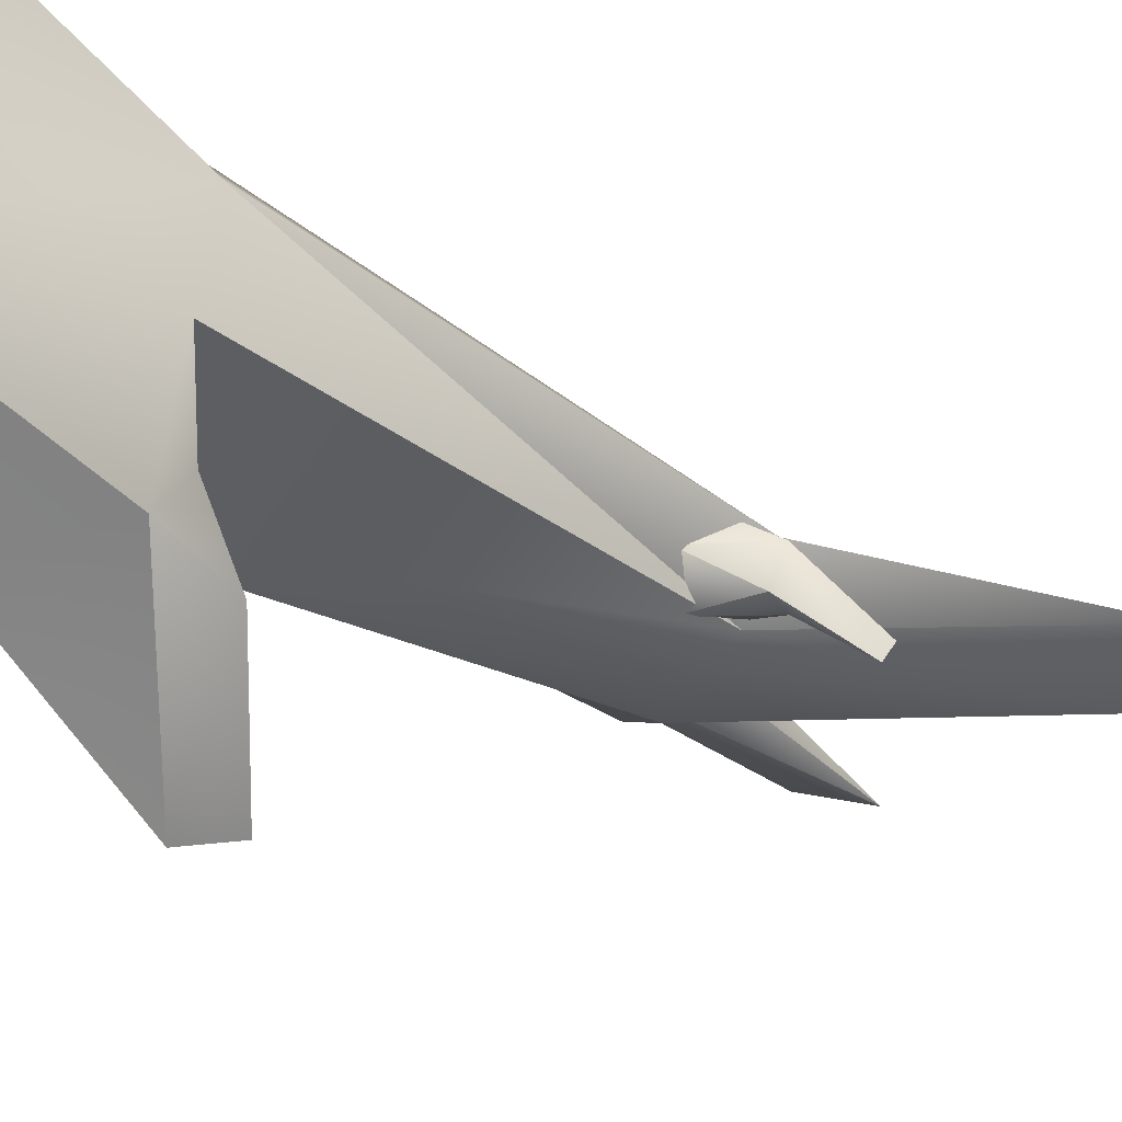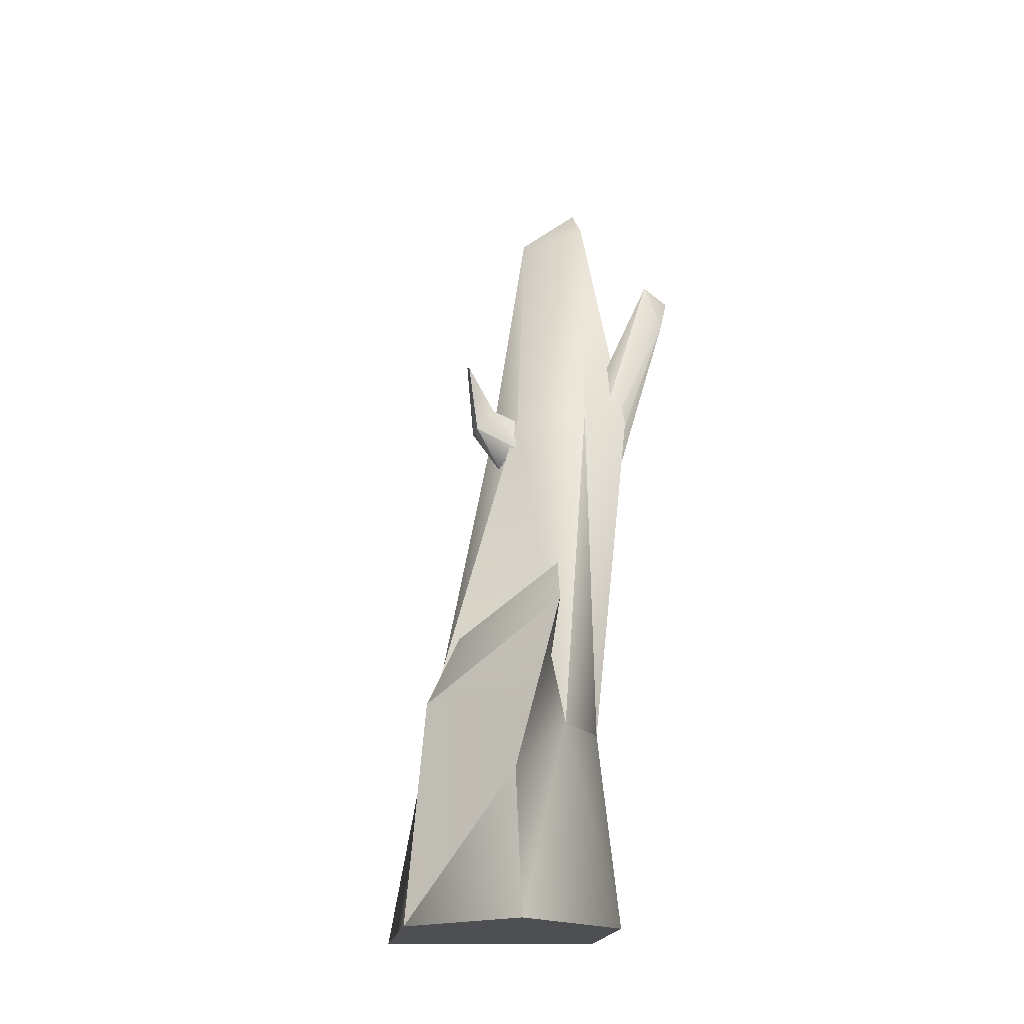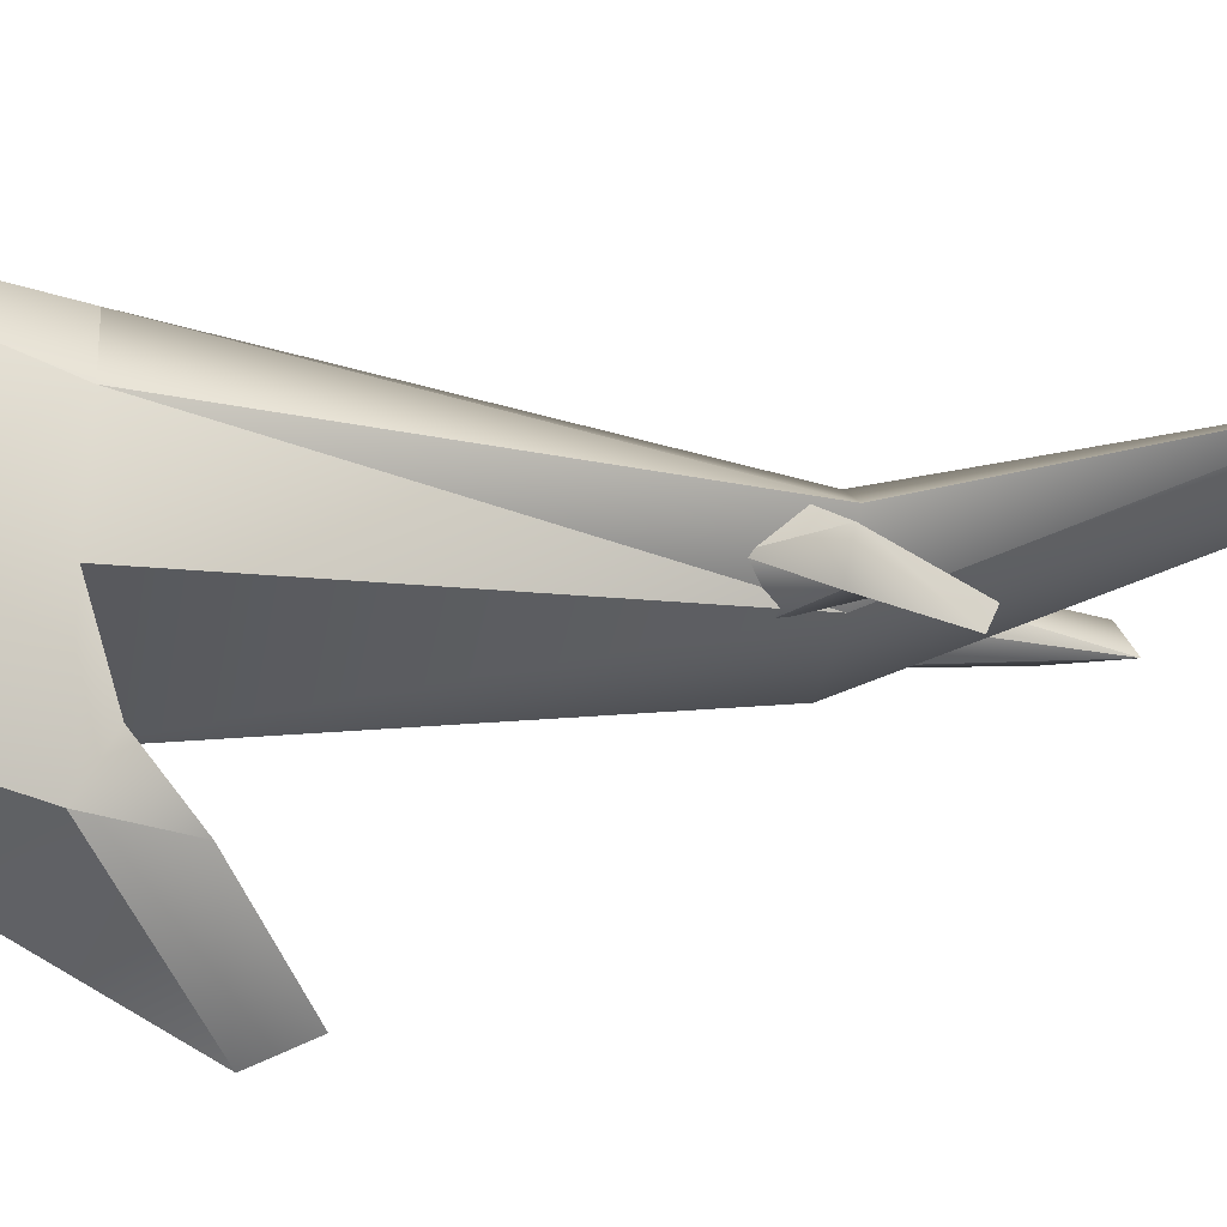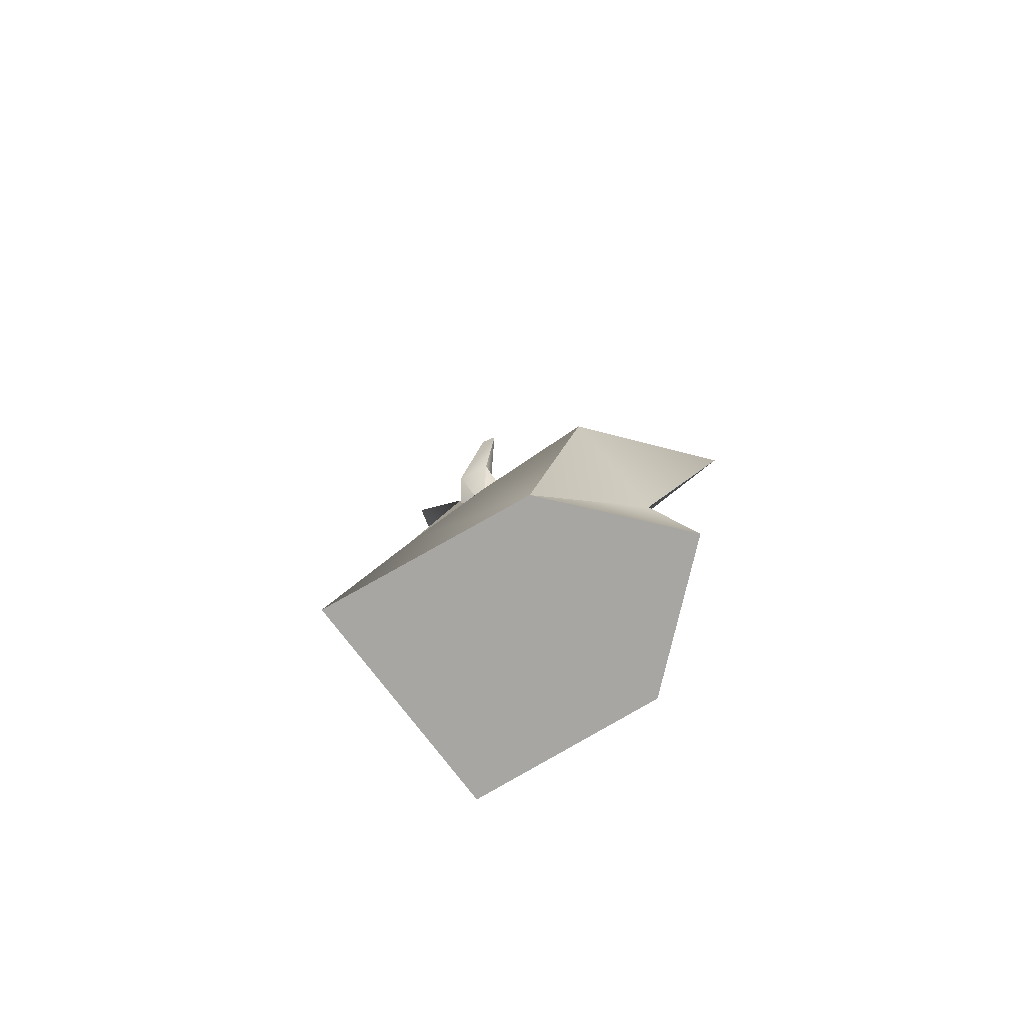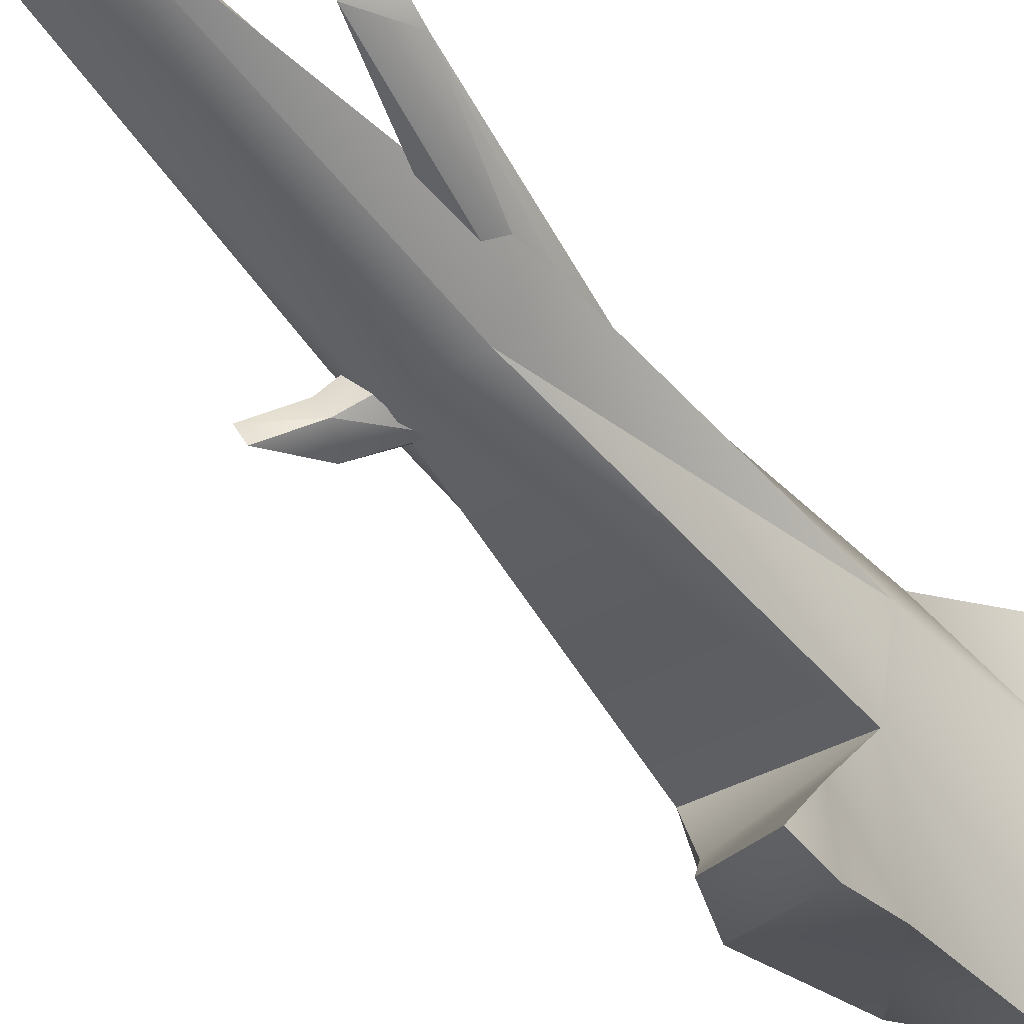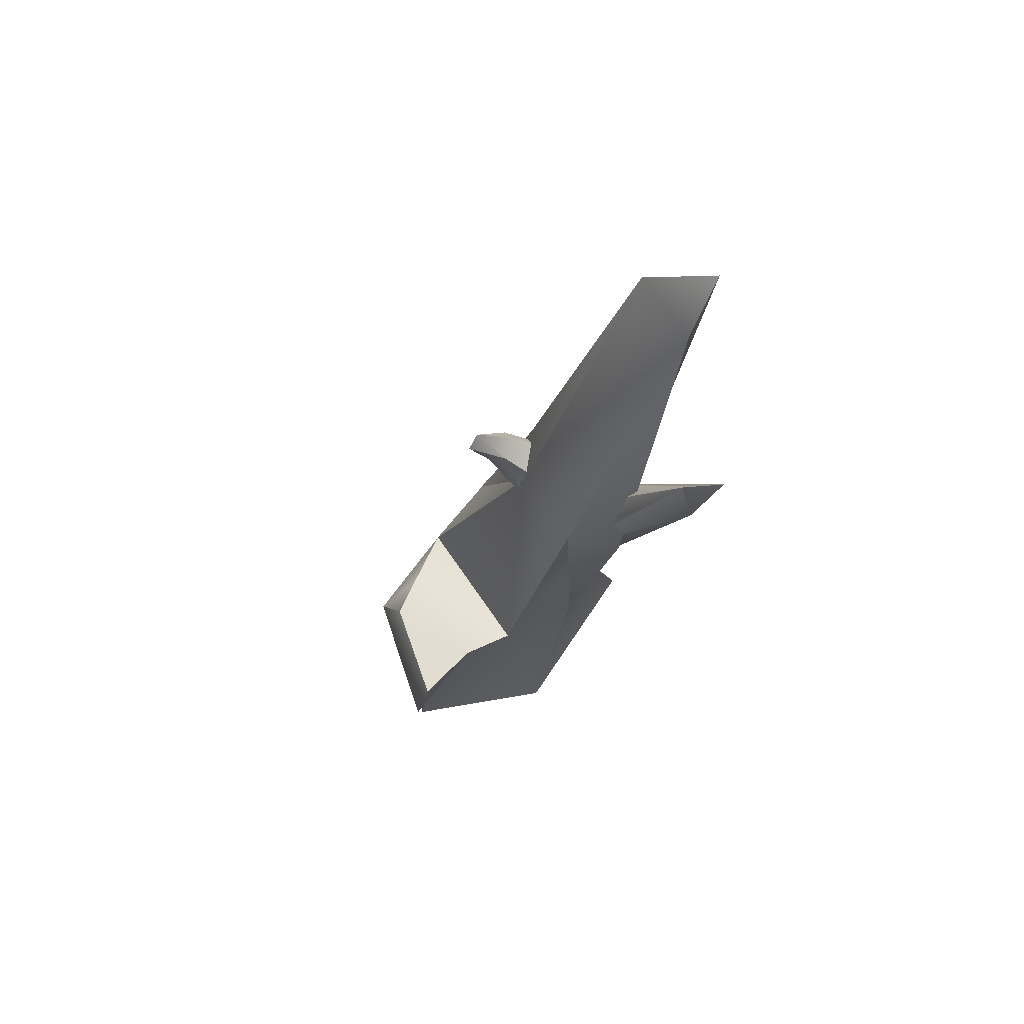
<metadata>
{"format":"obj","ext":"obj","renderer":"f3d","projection":"perspective","resolution":1024,"background":"white","views":[{"elev":-49.3,"azim":58.6,"up":"+Z"},{"elev":-17.8,"azim":-165.5,"up":"+Y"},{"elev":-34.8,"azim":80.5,"up":"+Z"},{"elev":-74.1,"azim":142.1,"up":"+Y"},{"elev":-33.1,"azim":-139.9,"up":"+Z"},{"elev":75.3,"azim":-125.0,"up":"+Y"}]}
</metadata>
<code>
g Tree_02
v -0.5704 0.0159 -0.05112
v -0.2852 0.0159 -0.6522
v -0.3439 0.9169 -0.08997
v -0.3439 0.9169 -0.08997
v -0.3386 1.166 -0.3408
v 0.1572 1.029 -0.3408
v 0.4091 0.9169 0.2643
v 0.3019 0.01596 -0.3827
v 0.6403 0.0159 0.4429
v 0.2045 0.9169 0.6186
v -0.0447 2.489 0.5348
v 0.1241 2.489 0.377
v 0.6403 0.0159 0.4429
v -0.2852 0.0159 0.6973
v -0.2045 0.541 0.5546
v -0.2045 0.541 0.5546
v -0.2852 0.0159 0.6973
v -0.5704 0.0159 -0.05112
v -0.3439 0.9169 -0.08997
v 0.3123 0.9169 -0.08997
v -0.0447 2.489 0.2192
v 0.2045 0.9169 0.6186
v -0.2045 0.541 0.5546
v -0.3822 2.489 0.5348
v 0.6403 0.0159 0.4429
v 0.2045 0.9169 0.6186
v -0.4091 0.9169 0.2643
v -0.3439 0.9169 -0.08997
v -0.3822 2.489 0.2192
v 0.4091 0.9169 0.2643
v 0.1241 2.489 0.377
v -0.0447 2.489 0.2192
v -0.4091 0.9169 0.2643
v -0.551 2.489 0.377
v -0.3822 2.489 0.5348
v -0.551 2.489 0.377
v -0.3822 2.489 0.2192
v -0.2371 3.8 0.8527
v -0.3822 2.489 0.5348
v -0.551 2.489 0.377
v -0.2371 3.8 0.8527
v -0.0447 2.489 0.5348
v -0.1519 3.986 1.037
v 0.08093 3.746 0.8596
v -0.0447 2.489 0.2192
v 0.08093 3.746 0.8596
v -0.2371 3.8 0.8527
v -0.3386 1.166 -0.3408
v -0.4391 1.496 -0.6391
v 0.03259 1.219 -0.5069
v -0.3439 0.9169 -0.08997
v -0.2852 0.0159 -0.6522
v -0.2192 0.6521 -0.5018
v 0.3123 0.9169 -0.08997
v 0.1572 1.029 -0.3408
v 0.1626 0.9327 -0.5447
v 0.3019 0.01596 -0.3827
v 0.1626 0.9327 -0.5447
v -0.2192 0.6521 -0.5018
v -0.4696 1.319 -0.7282
v 0.1626 0.9327 -0.5447
v 0.03259 1.219 -0.5069
v -0.3386 1.166 -0.3408
v -0.2192 0.6521 -0.5018
v -0.4696 1.319 -0.7282
v 0.1572 1.029 -0.3408
v 0.03259 1.219 -0.5069
v 0.1626 0.9327 -0.5447
v -0.298 2.132 0.5167
v -0.445 2.01 0.3789
v -0.7068 3.084 0.5975
v -0.7068 3.084 0.5975
v -0.626 3.297 0.5876
v -0.7078 3.263 0.7437
v -0.1789 2.239 0.4965
v -0.7078 3.263 0.7437
v -0.626 3.297 0.5876
v -0.3539 2.102 0.2341
v -0.626 3.297 0.5876
v -0.7068 3.084 0.5975
v -0.1789 2.239 0.4965
v -0.298 2.132 0.5167
v -0.7078 3.263 0.7437
v 0.06928 2.542 0.1933
v 0.1565 2.726 0.05688
v 0.1836 2.751 0.1175
v -0.5704 0.0159 -0.05112
v -0.3439 0.9169 -0.08997
v -0.4091 0.9169 0.2643
v -0.3439 0.9169 -0.08997
v 0.1572 1.029 -0.3408
v 0.3123 0.9169 -0.08997
v 0.3123 0.9169 -0.08997
v 0.3019 0.01596 -0.3827
v 0.4091 0.9169 0.2643
v 0.4091 0.9169 0.2643
v 0.6403 0.0159 0.4429
v 0.2045 0.9169 0.6186
v 0.2045 0.9169 0.6186
v 0.1241 2.489 0.377
v 0.4091 0.9169 0.2643
v -0.2045 0.541 0.5546
v -0.5704 0.0159 -0.05112
v -0.4091 0.9169 0.2643
v -0.2852 0.0159 0.6973
v 0.3019 0.01596 -0.3827
v -0.5704 0.0159 -0.05112
v -0.2852 0.0159 -0.6522
v -0.5704 0.0159 -0.05112
v 0.3019 0.01596 -0.3827
v 0.3019 0.01596 -0.3827
v -0.2852 0.0159 0.6973
v 0.6403 0.0159 0.4429
v -0.3822 2.489 0.5348
v -0.1519 3.986 1.037
v -0.0447 2.489 0.5348
v -0.3439 0.9169 -0.08997
v -0.0447 2.489 0.2192
v -0.3822 2.489 0.2192
v 0.2045 0.9169 0.6186
v -0.3822 2.489 0.5348
v -0.0447 2.489 0.5348
v -0.4091 0.9169 0.2643
v -0.3822 2.489 0.2192
v -0.551 2.489 0.377
v 0.4091 0.9169 0.2643
v -0.0447 2.489 0.2192
v 0.3123 0.9169 -0.08997
v -0.4091 0.9169 0.2643
v -0.3822 2.489 0.5348
v -0.2045 0.541 0.5546
v 0.08093 3.746 0.8596
v -0.1519 3.986 1.037
v -0.2371 3.8 0.8527
v 0.1241 2.489 0.377
v 0.08093 3.746 0.8596
v -0.0447 2.489 0.2192
v -0.3822 2.489 0.5348
v -0.2371 3.8 0.8527
v -0.1519 3.986 1.037
v -0.0447 2.489 0.5348
v 0.08093 3.746 0.8596
v 0.1241 2.489 0.377
v -0.0447 2.489 0.2192
v -0.2371 3.8 0.8527
v -0.3822 2.489 0.2192
v -0.3386 1.166 -0.3408
v 0.03259 1.219 -0.5069
v 0.1572 1.029 -0.3408
v -0.3439 0.9169 -0.08997
v -0.2192 0.6521 -0.5018
v -0.3386 1.166 -0.3408
v 0.3123 0.9169 -0.08997
v 0.1626 0.9327 -0.5447
v 0.3019 0.01596 -0.3827
v 0.3019 0.01596 -0.3827
v -0.2192 0.6521 -0.5018
v -0.2852 0.0159 -0.6522
v -0.4696 1.319 -0.7282
v 0.03259 1.219 -0.5069
v -0.4391 1.496 -0.6391
v -0.3386 1.166 -0.3408
v -0.4696 1.319 -0.7282
v -0.4391 1.496 -0.6391
v -0.2192 0.6521 -0.5018
v 0.1626 0.9327 -0.5447
v -0.4696 1.319 -0.7282
v -0.298 2.132 0.5167
v -0.7068 3.084 0.5975
v -0.7078 3.263 0.7437
v -0.1789 2.239 0.4965
v -0.626 3.297 0.5876
v -0.2068 2.224 0.3385
v -0.3539 2.102 0.2341
v -0.7068 3.084 0.5975
v -0.4091 2.019 0.2983
v -0.4091 2.019 0.2983
v -0.7068 3.084 0.5975
v -0.445 2.01 0.3789
v -0.2068 2.224 0.3385
v -0.626 3.297 0.5876
v -0.3539 2.102 0.2341
v 0.04568 2.237 0.2771
v 0.1381 2.438 0.1449
v -0.07927 2.319 0.1975
v -0.07927 2.319 0.1975
v 0.06928 2.542 0.1933
v -0.1238 2.452 0.2928
v 0.1967 2.458 0.2744
v 0.04568 2.237 0.2771
v 0.07839 2.319 0.4216
v 0.1967 2.458 0.2744
v 0.1836 2.751 0.1175
v 0.1565 2.726 0.05688
v 0.1381 2.438 0.1449
v 0.04568 2.237 0.2771
v -0.07927 2.319 0.1975
v 0.1381 2.438 0.1449
v 0.06928 2.542 0.1933
v 0.1565 2.726 0.05688
v 0.1307 2.542 0.2805
v 0.1836 2.751 0.1175
v 0.1967 2.458 0.2744
v 0.07839 2.319 0.4216
v -0.02635 2.452 0.4313
v 0.06928 2.542 0.1933
v 0.1836 2.751 0.1175
v 0.1307 2.542 0.2805
v -0.02635 2.452 0.4313
v -0.1238 2.452 0.2928
g Tree_02_0
f 3 2 1
f 6 5 4
f 9 8 7
f 12 11 10
f 15 14 13
f 18 17 16
f 21 20 19
f 24 23 22
f 26 23 25
f 29 28 27
f 32 31 30
f 35 34 33
f 38 37 36
f 41 40 39
f 44 43 42
f 47 46 45
f 50 49 48
f 53 52 51
f 56 55 54
f 59 58 57
f 62 61 60
f 65 64 63
f 68 67 66
f 71 70 69
f 74 73 72
f 77 76 75
f 80 79 78
f 83 82 81
f 86 85 84
f 89 88 87
f 92 91 90
f 95 94 93
f 98 97 96
f 101 100 99
f 104 103 102
f 107 106 105
f 110 109 108
f 113 112 111
f 116 115 114
f 119 118 117
f 122 121 120
f 125 124 123
f 128 127 126
f 131 130 129
f 134 133 132
f 137 136 135
f 140 139 138
f 143 142 141
f 146 145 144
f 149 148 147
f 152 151 150
f 155 154 153
f 158 157 156
f 161 160 159
f 164 163 162
f 167 166 165
f 170 169 168
f 173 172 171
f 176 175 174
f 179 178 177
f 182 181 180
f 185 184 183
f 188 187 186
f 191 190 189
f 194 193 192
f 195 194 192
f 196 195 192
f 199 198 197
f 200 198 199
f 203 202 201
f 204 203 201
f 205 204 201
f 208 207 206
f 209 208 206
f 210 209 206

</code>
